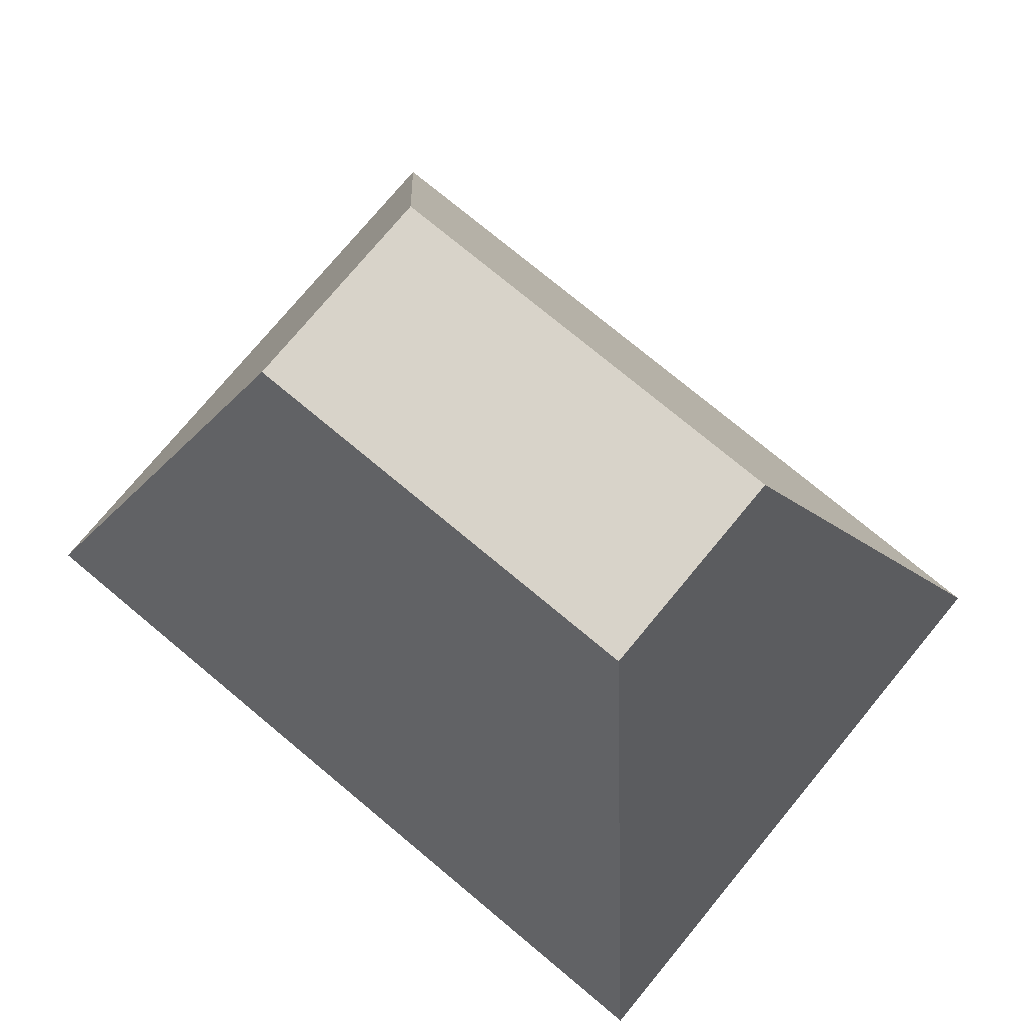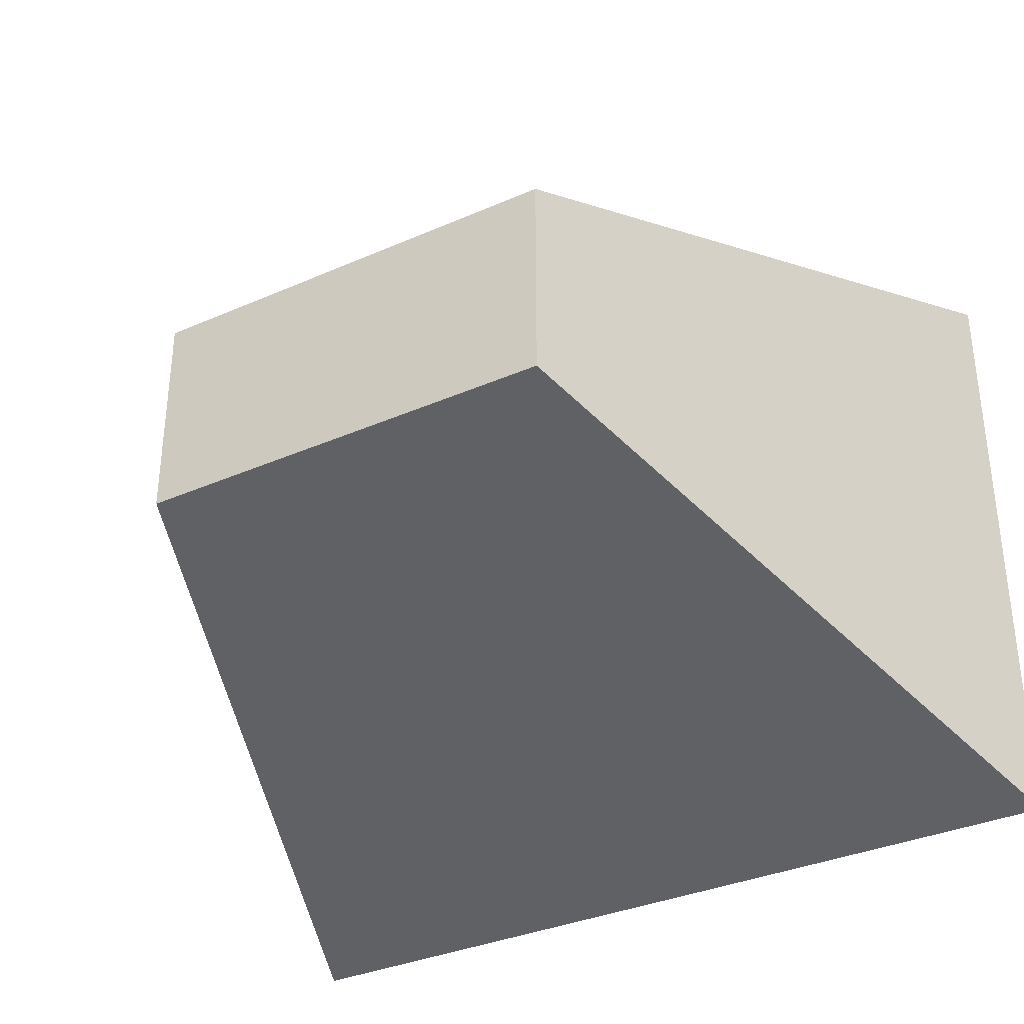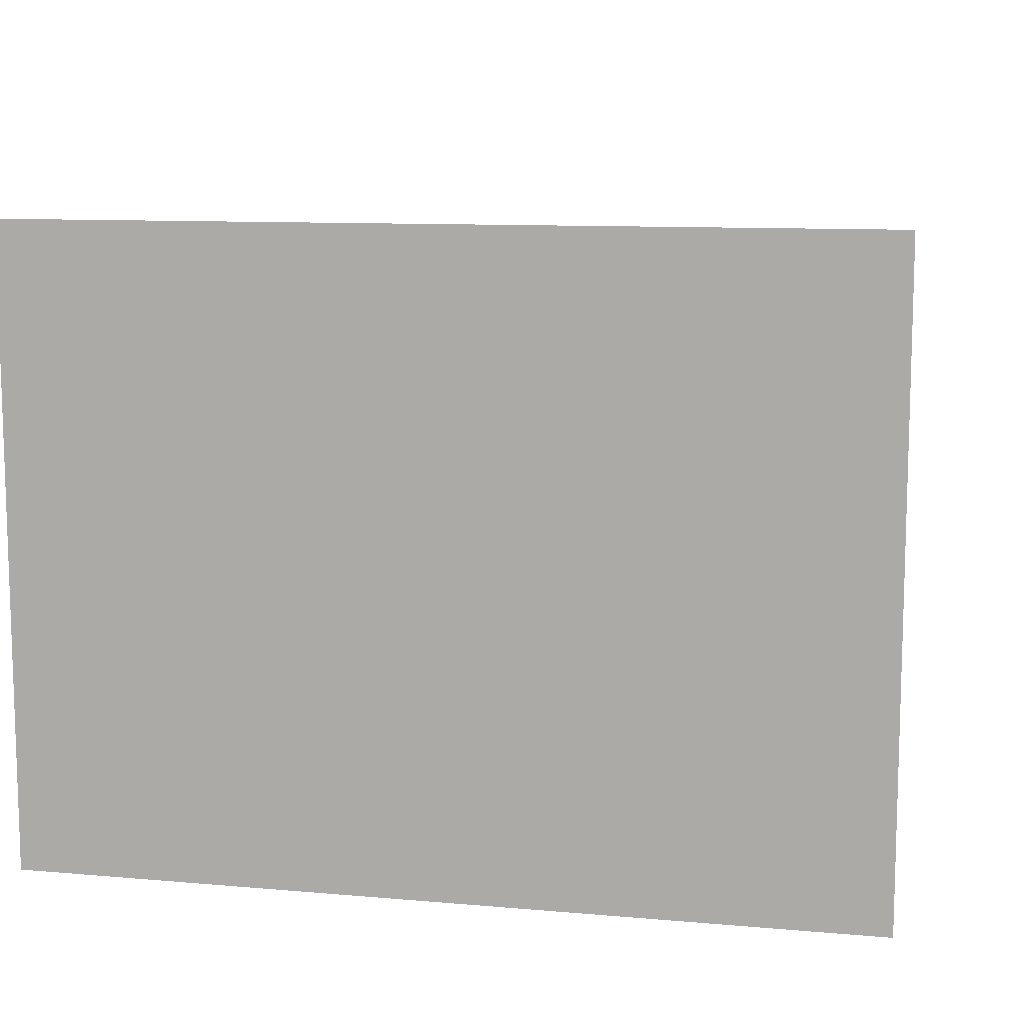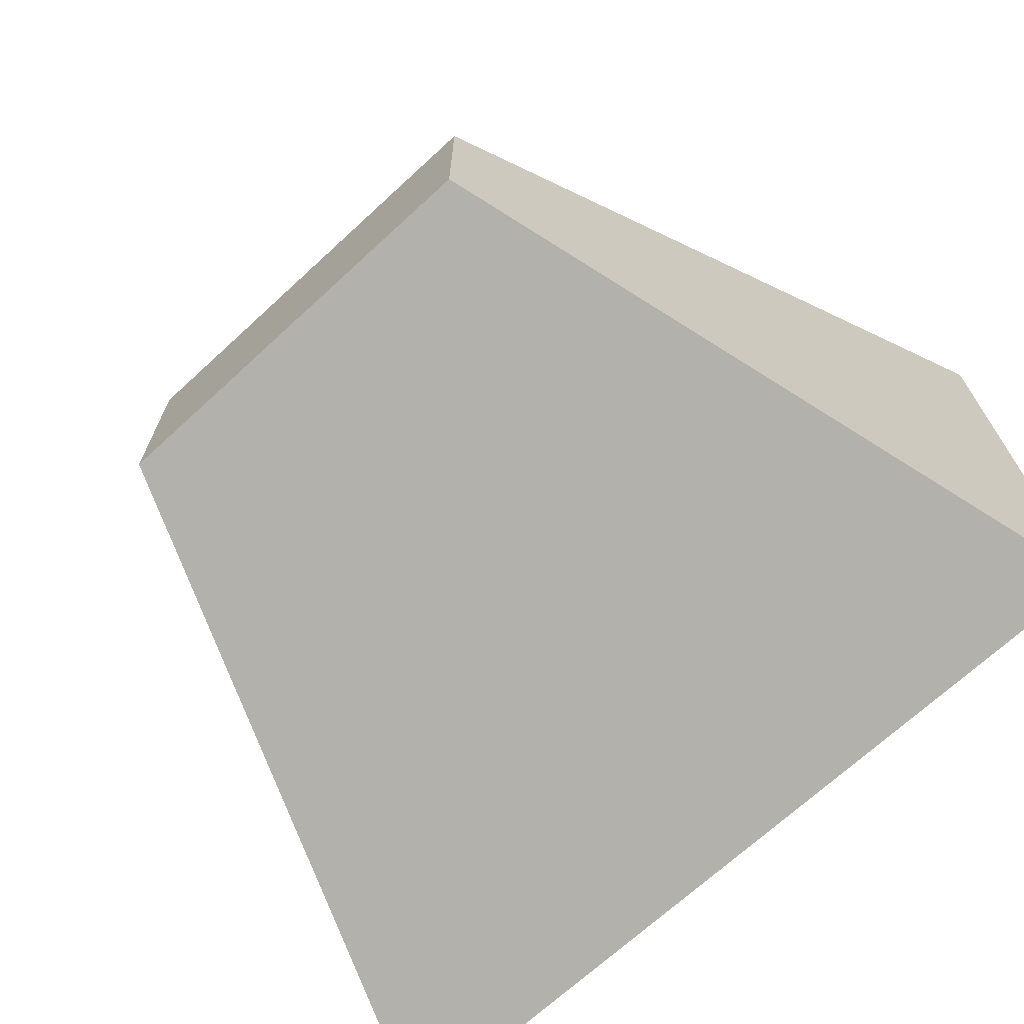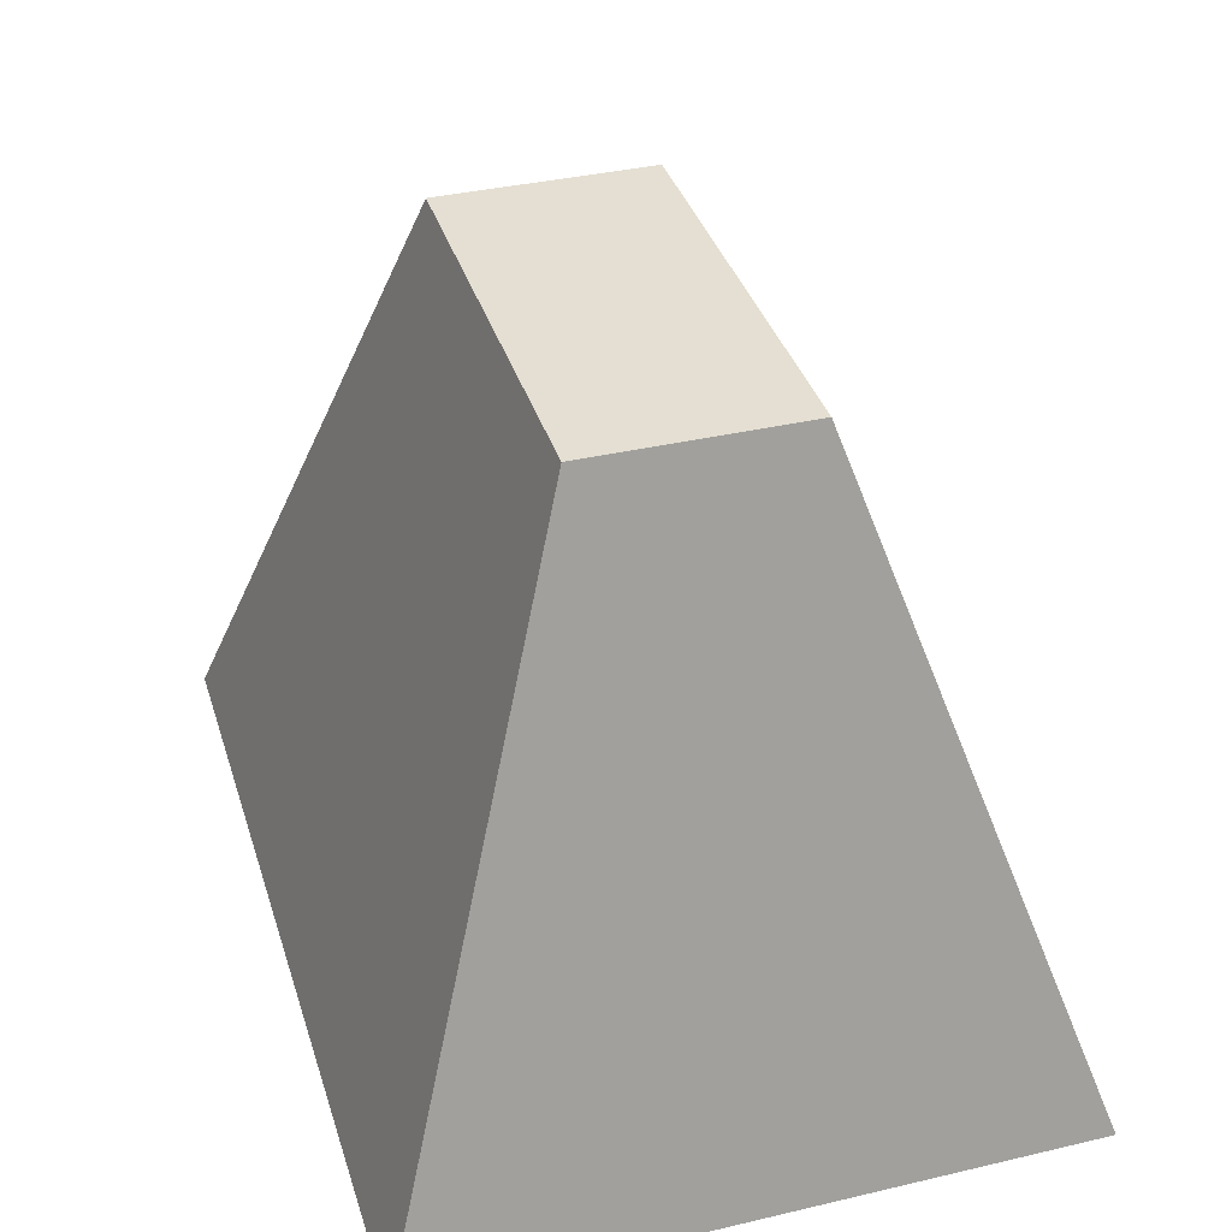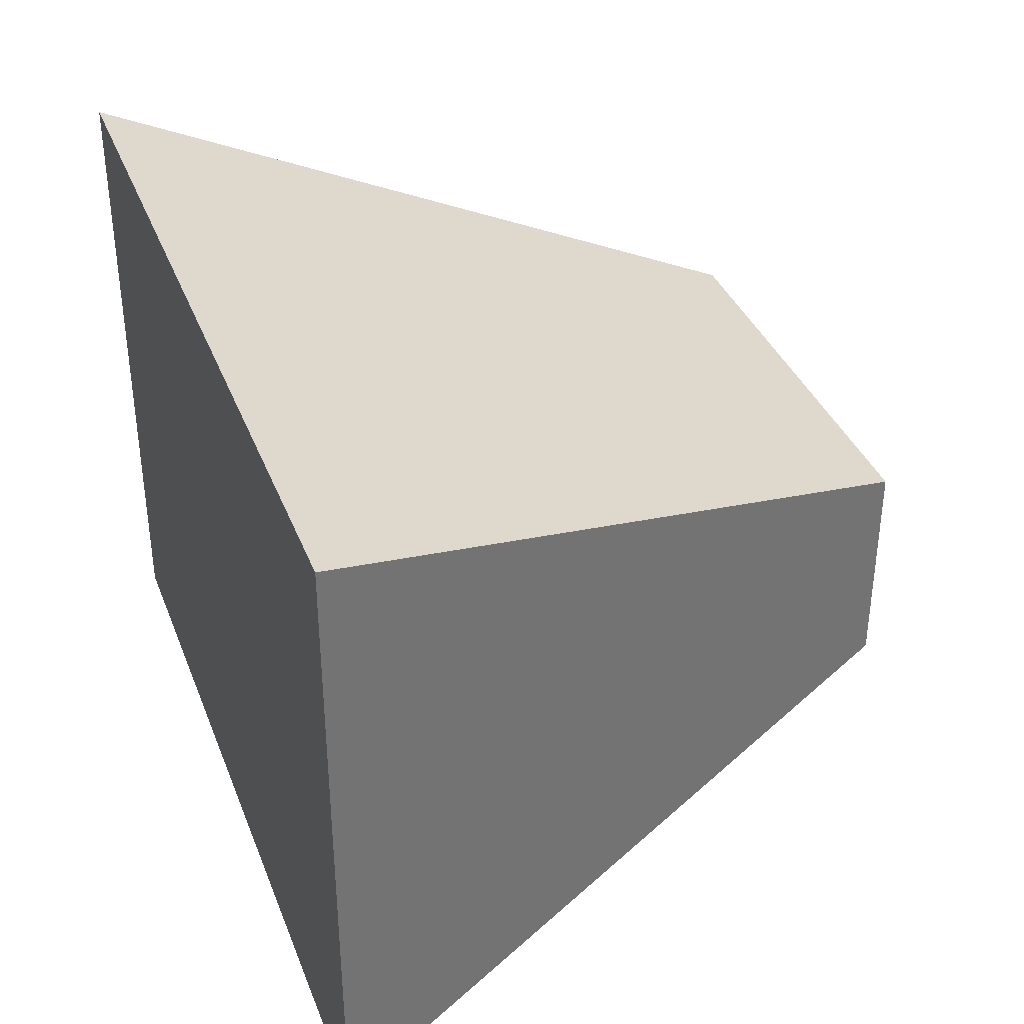
<metadata>
{"format":"obj","ext":"obj","renderer":"f3d","projection":"perspective","resolution":1024,"background":"white","views":[{"elev":76.0,"azim":39.7,"up":"+Y"},{"elev":-34.7,"azim":-149.6,"up":"+Z"},{"elev":10.3,"azim":12.6,"up":"+Z"},{"elev":-69.6,"azim":-137.3,"up":"+Z"},{"elev":37.0,"azim":73.2,"up":"+Y"},{"elev":36.7,"azim":70.2,"up":"+Z"}]}
</metadata>
<code>
g pb_Mesh98408
v 3 0 1
v -1 0 1
v 2 3 0
v -0 3 0
v -1 0 1
v -1 0 -2
v -0 3 0
v -0 3 -1
v -1 0 -2
v 3 0 -2
v -0 3 -1
v 2 3 -1
v 3 0 -2
v 3 0 1
v 2 3 -1
v 2 3 0
v 3 0 -2
v -1 0 -2
v 3 0 1
v -1 0 1
v 2 3 0
v -0 3 0
v 2 3 -1
v -0 3 -1
g pb_Mesh98408_0
f 3 2 1
f 3 4 2
f 7 6 5
f 7 8 6
f 11 10 9
f 11 12 10
f 15 14 13
f 15 16 14
f 19 18 17
f 19 20 18
g pb_Mesh98408_1
f 23 22 21
f 23 24 22

</code>
